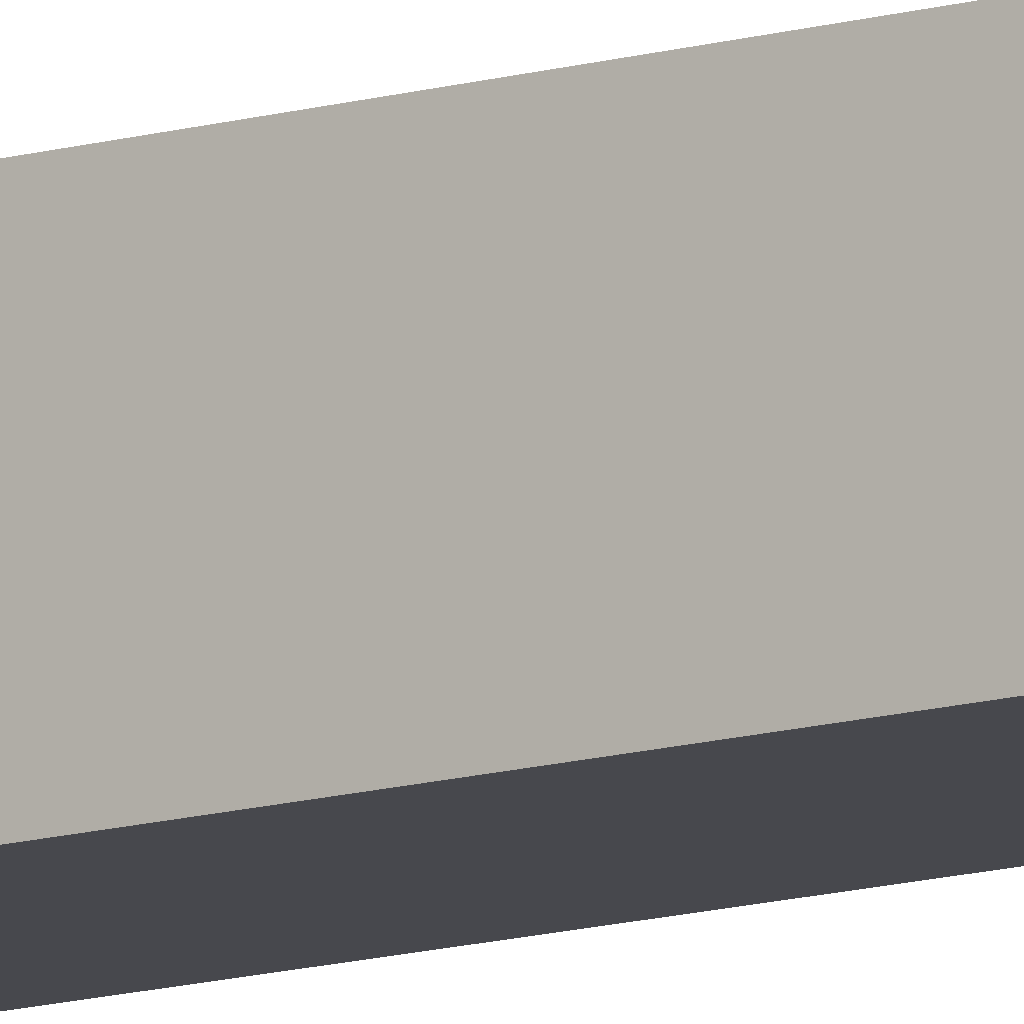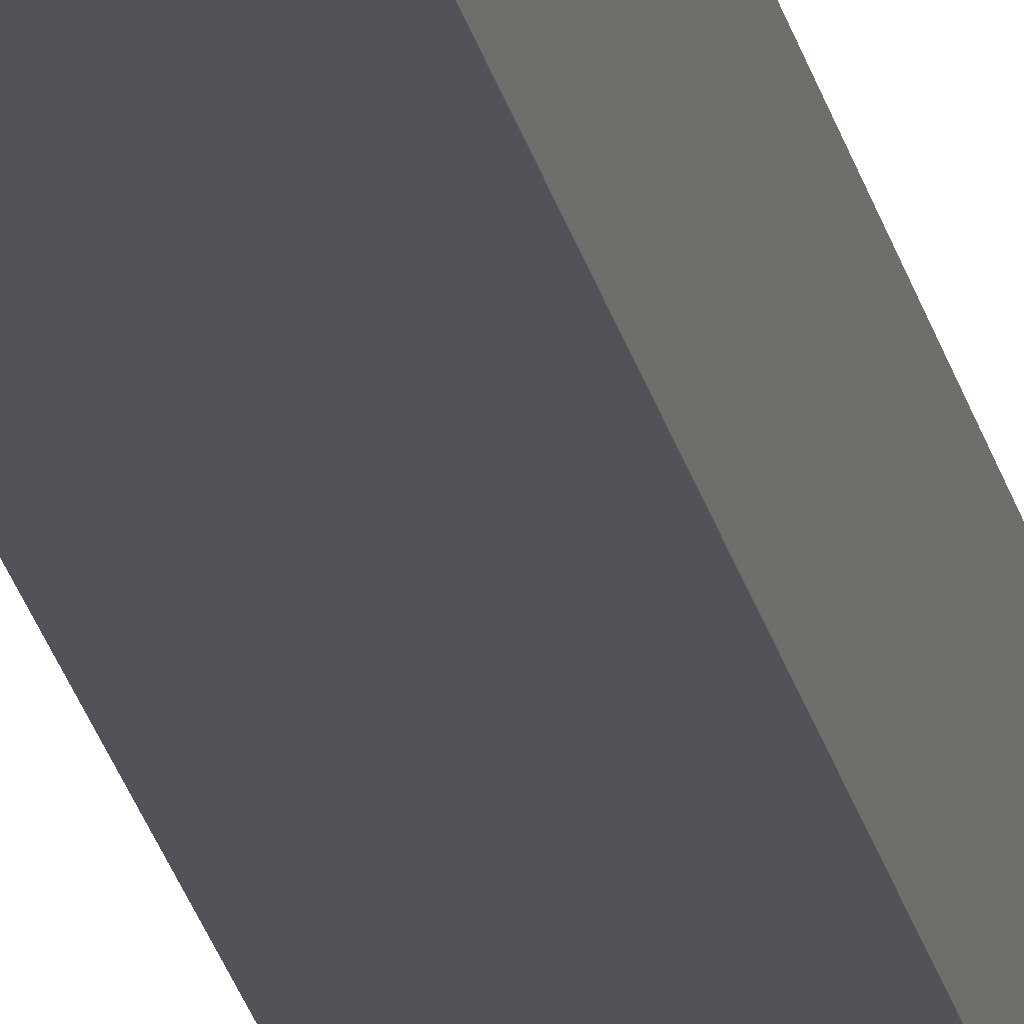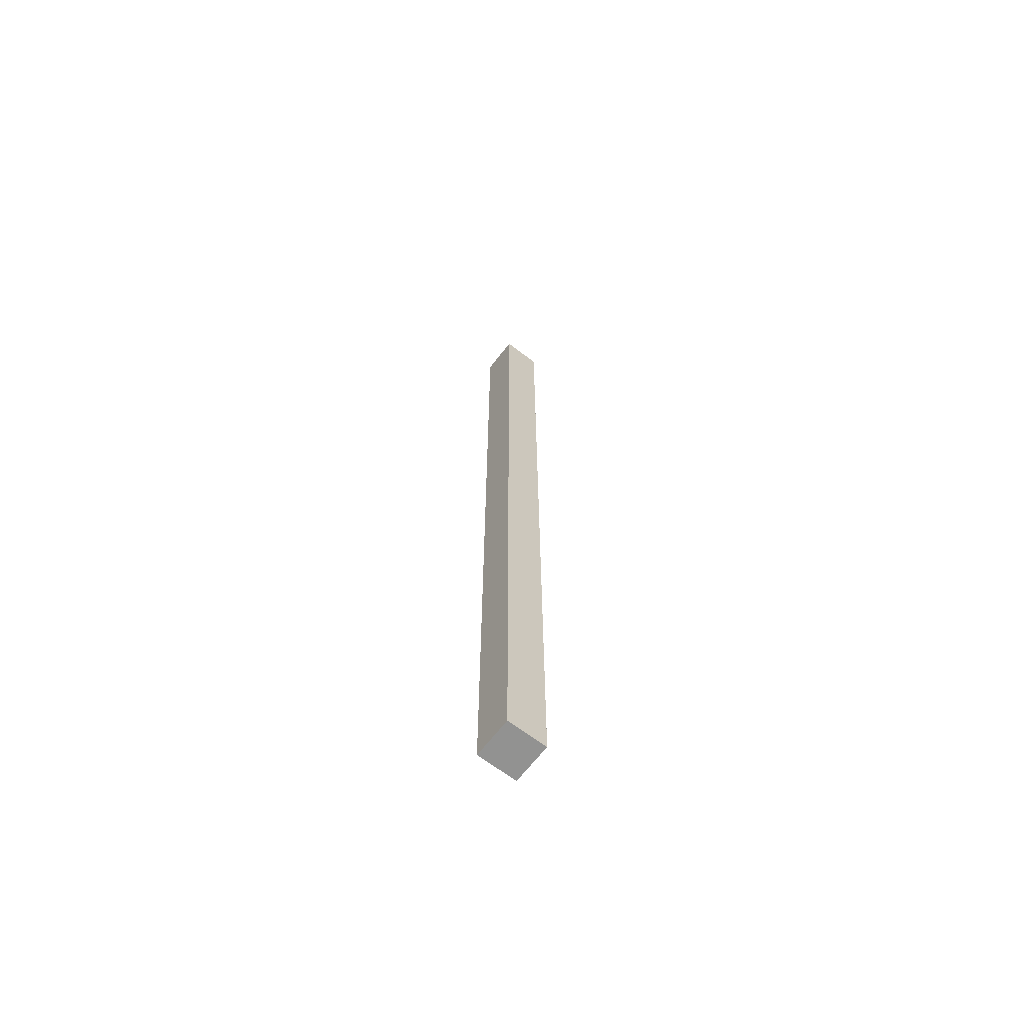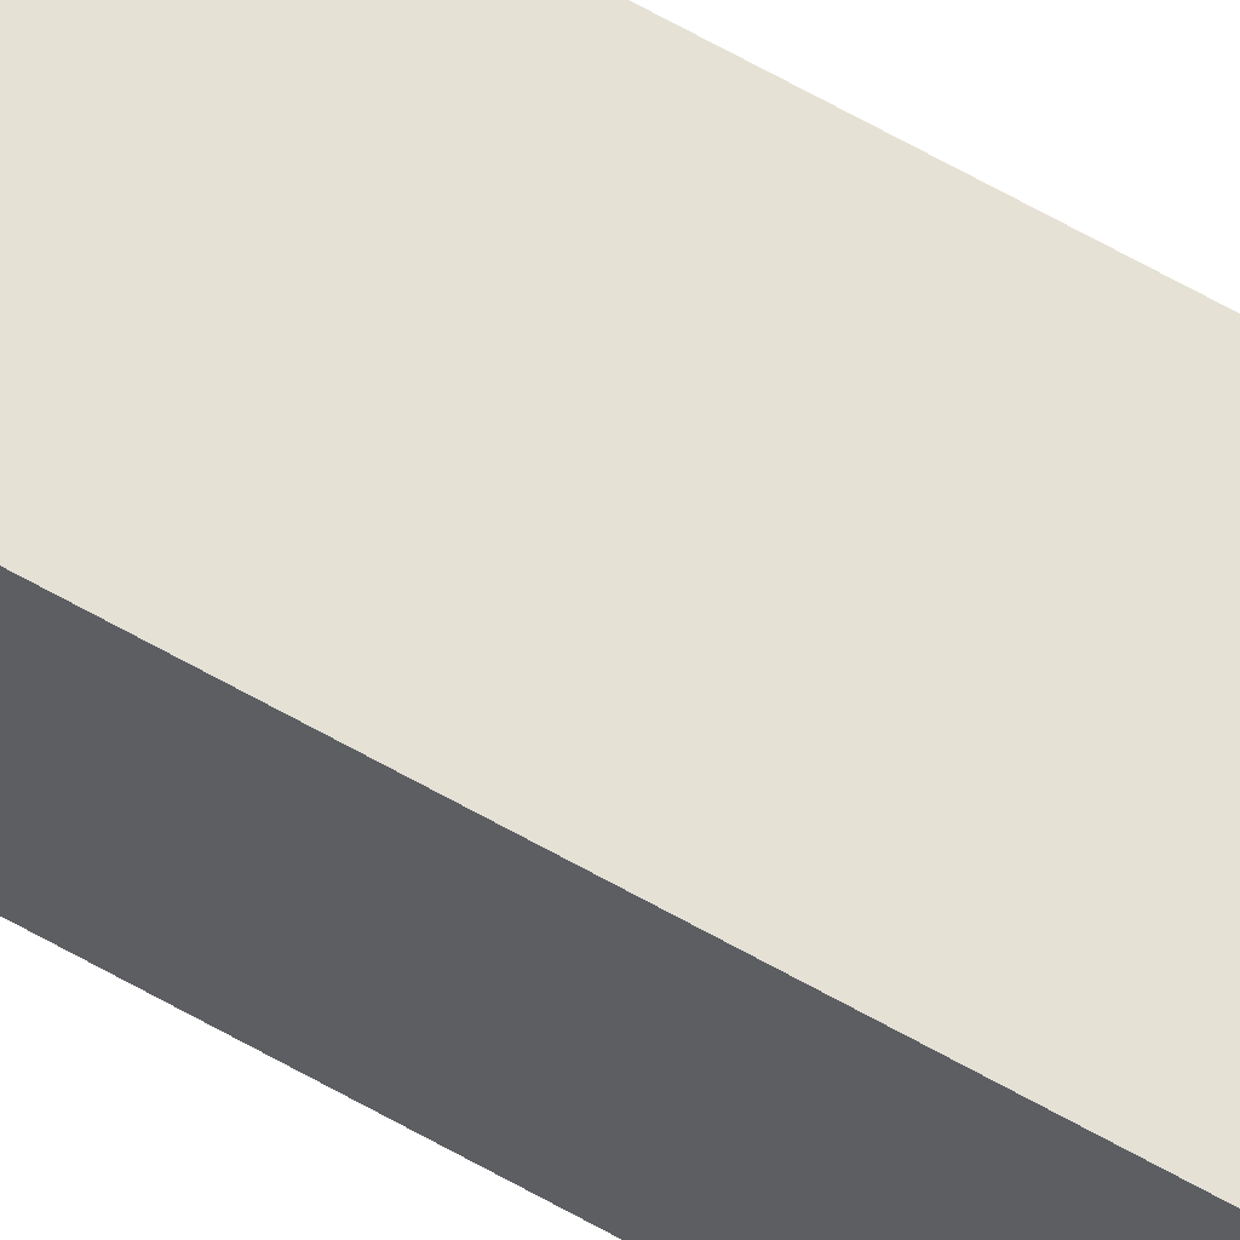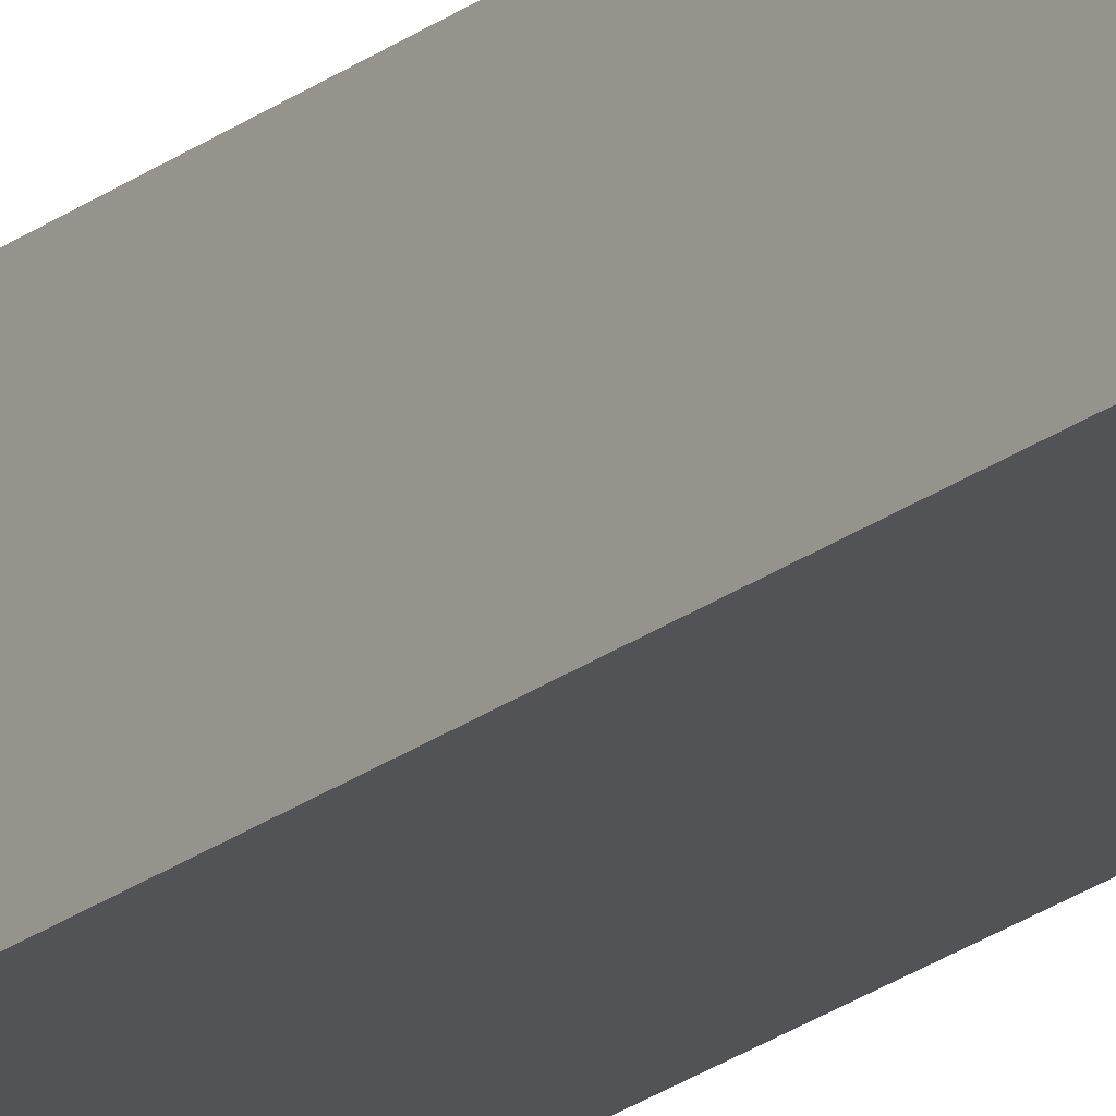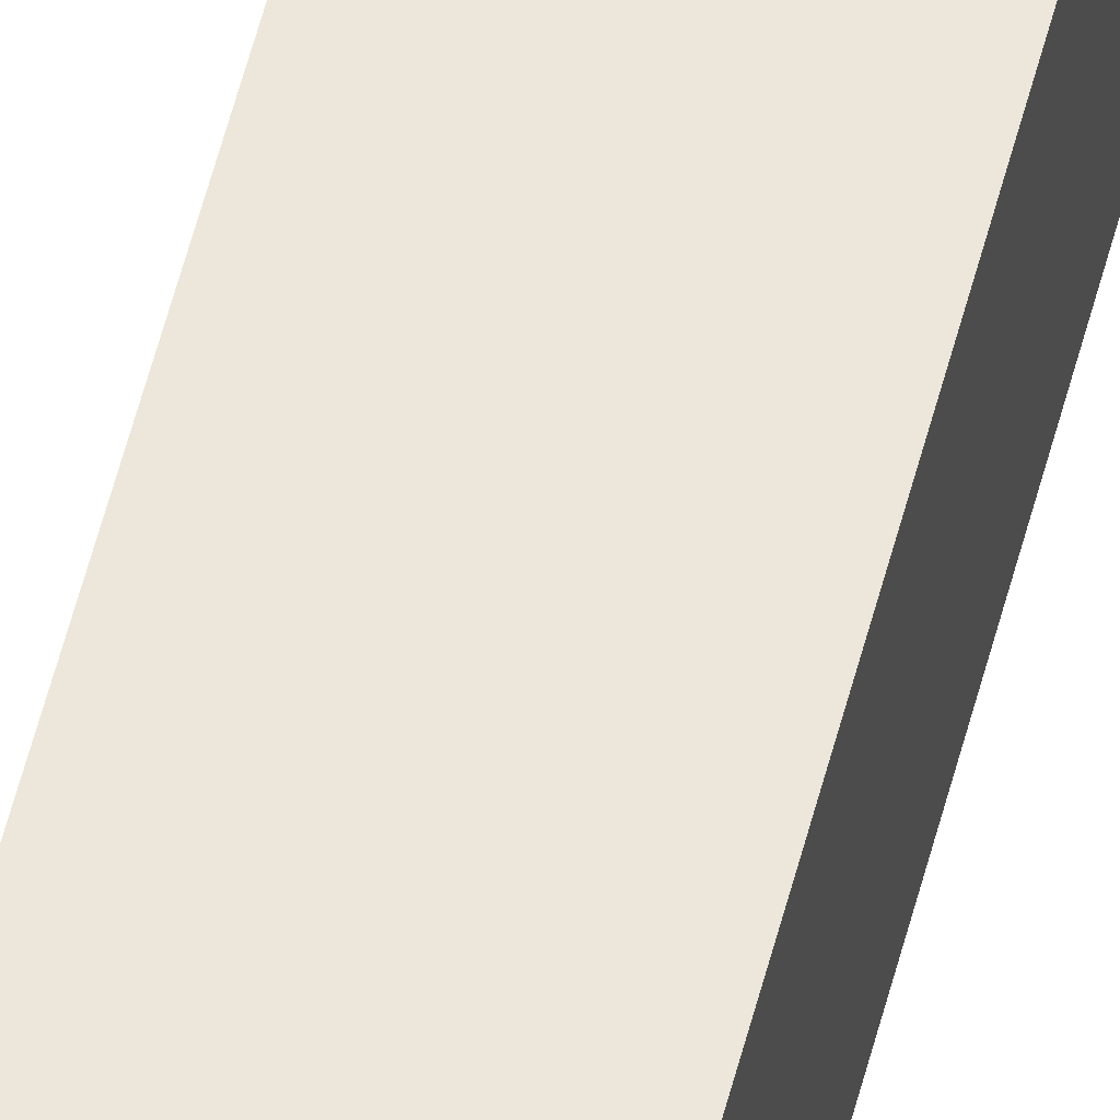
<metadata>
{"format":"obj","ext":"obj","renderer":"f3d","projection":"perspective","resolution":1024,"background":"white","views":[{"elev":-11.7,"azim":-53.2,"up":"+Y"},{"elev":-22.6,"azim":11.1,"up":"+Y"},{"elev":-66.3,"azim":52.5,"up":"+Z"},{"elev":65.0,"azim":-60.3,"up":"+Y"},{"elev":-21.9,"azim":143.0,"up":"+Y"},{"elev":53.8,"azim":13.9,"up":"+Y"}]}
</metadata>
<code>
g pb_Mesh206284
v 0 0 15
v -1 0 15
v 0 1 15
v -1 1 15
v -1 0 15
v -1 0 -8.75
v -1 1 15
v -1 1 -8.75
v -1 0 -8.75
v 0 0 -8.75
v -1 1 -8.75
v 0 1 -8.75
v 0 0 -8.75
v 0 0 15
v 0 1 -8.75
v 0 1 15
v 0 1 15
v -1 1 15
v 0 1 -8.75
v -1 1 -8.75
v 0 0 -8.75
v -1 0 -8.75
v 0 0 15
v -1 0 15
g pb_Mesh206284_0
f 3 2 1
f 3 4 2
f 7 6 5
f 7 8 6
f 11 10 9
f 11 12 10
f 15 14 13
f 15 16 14
f 19 18 17
f 19 20 18
f 23 22 21
f 23 24 22

</code>
